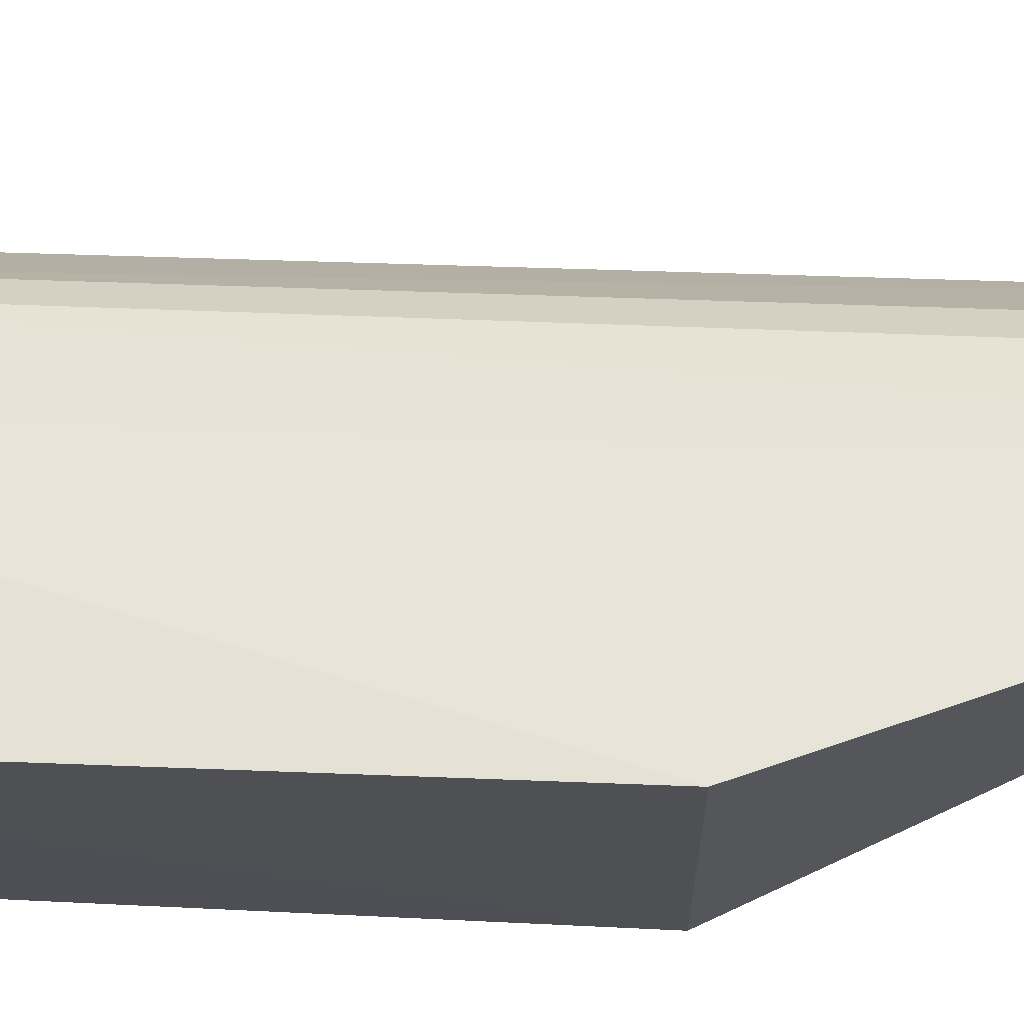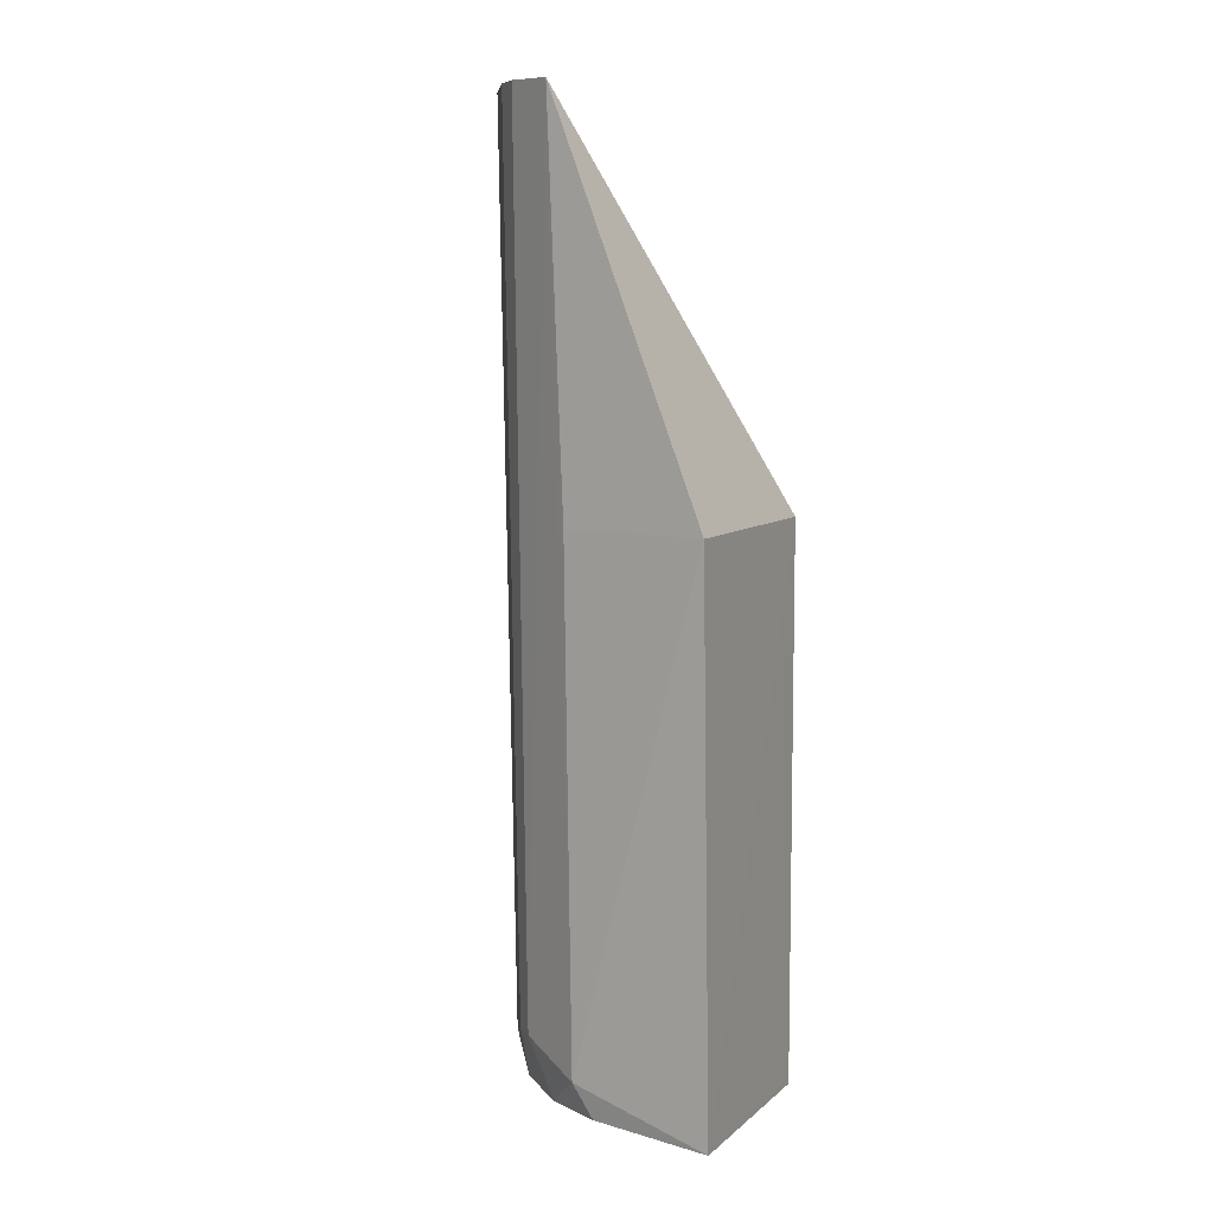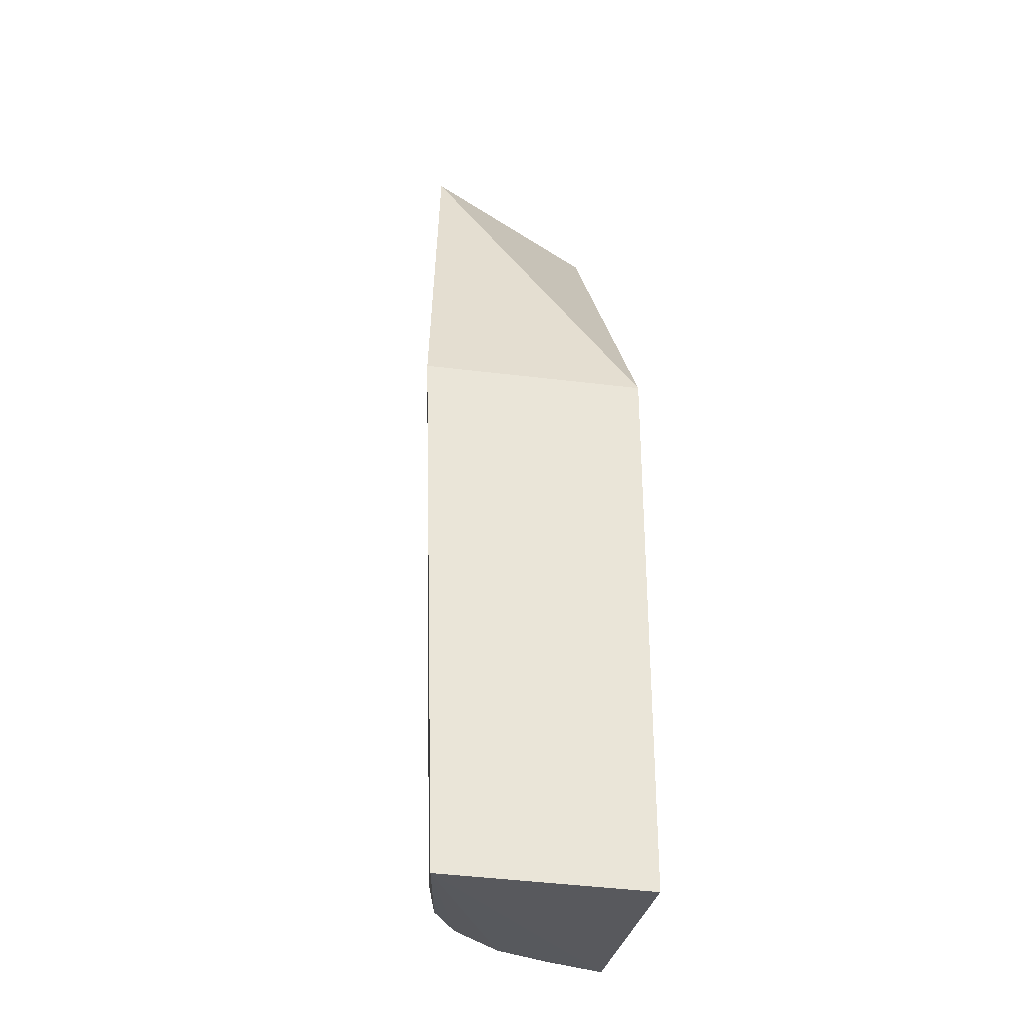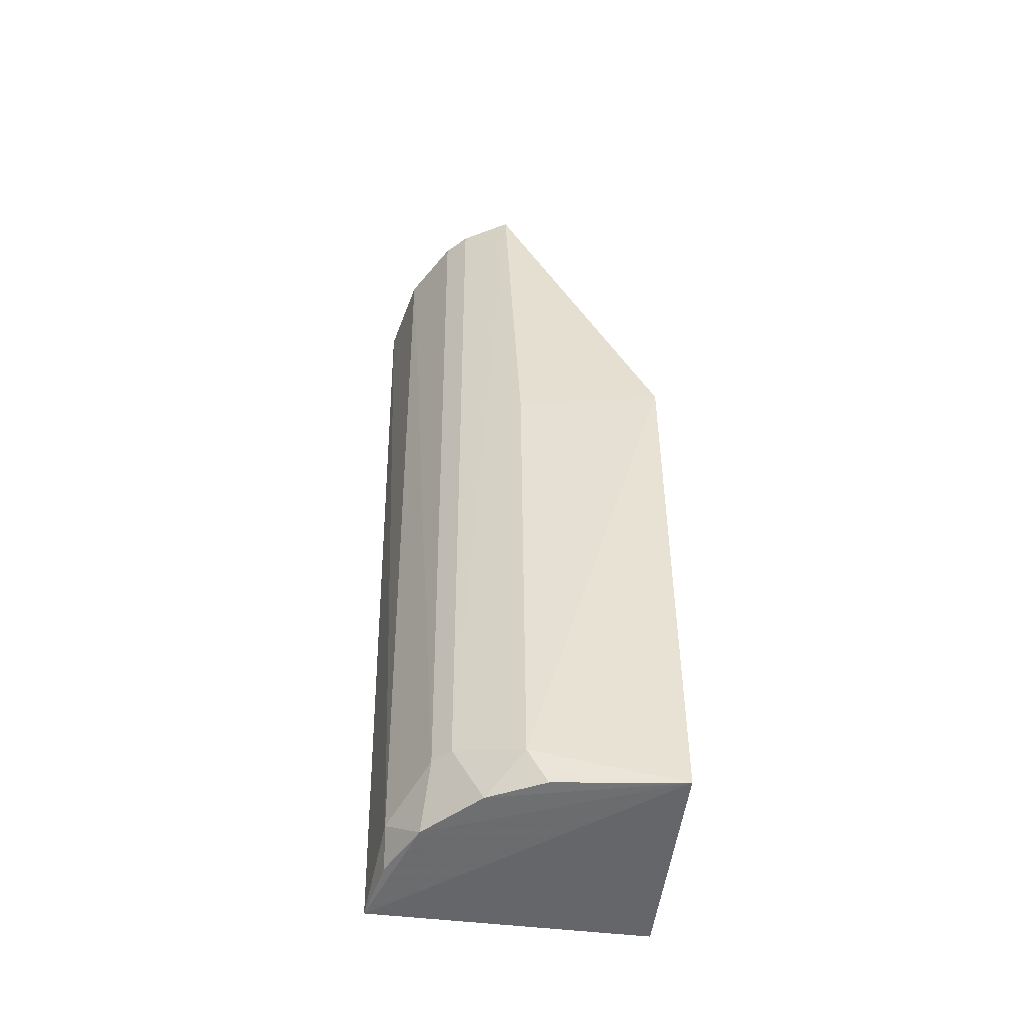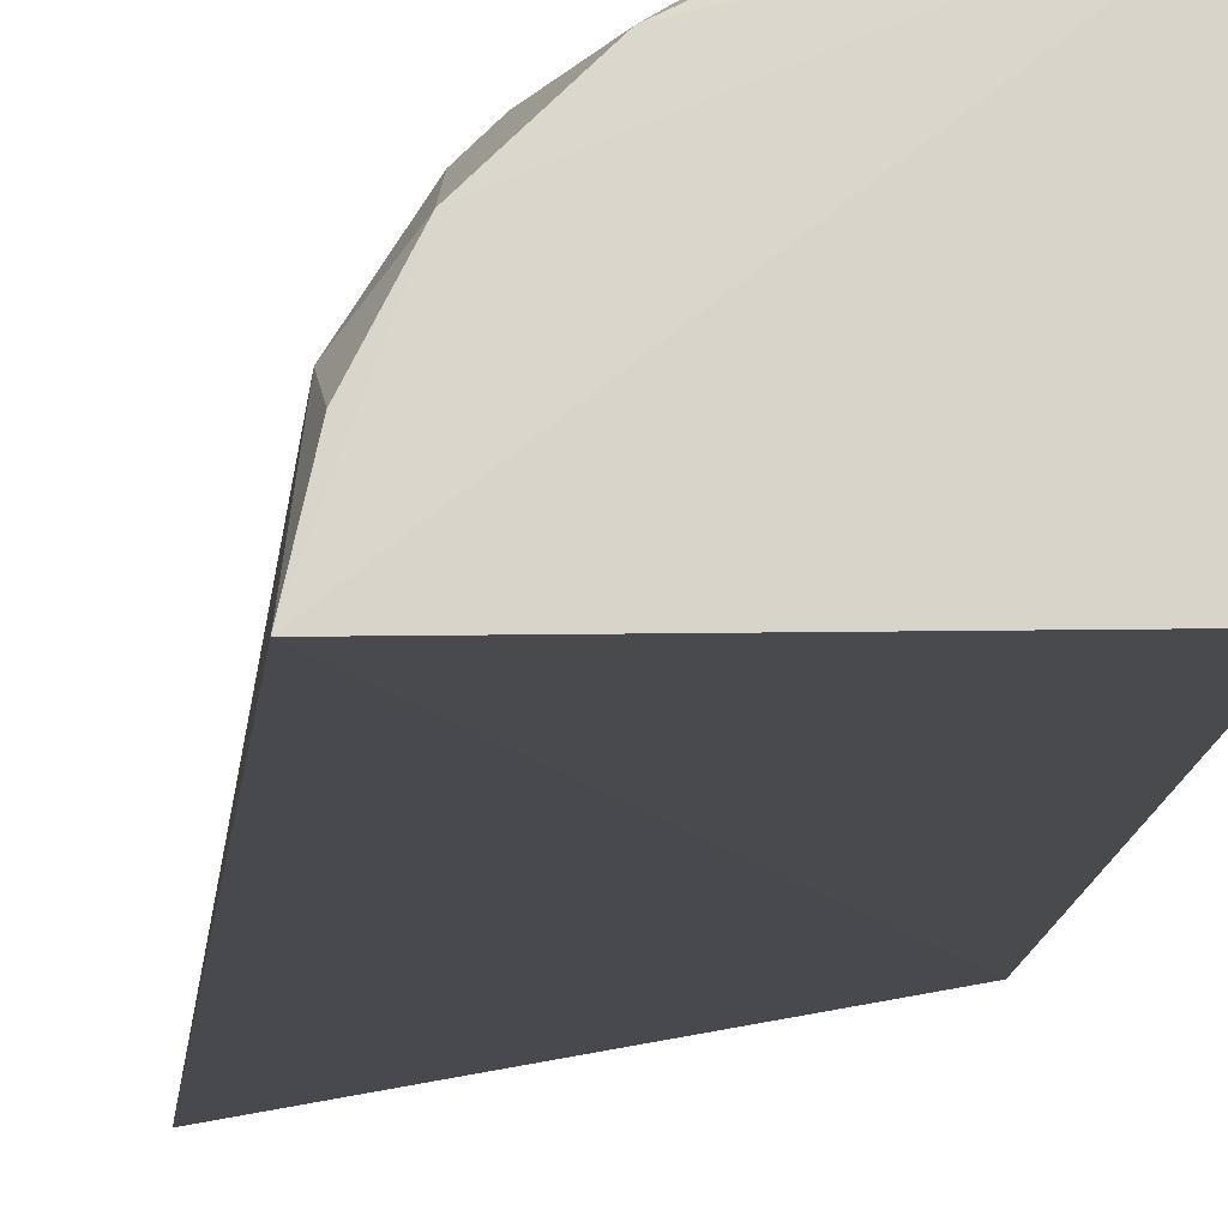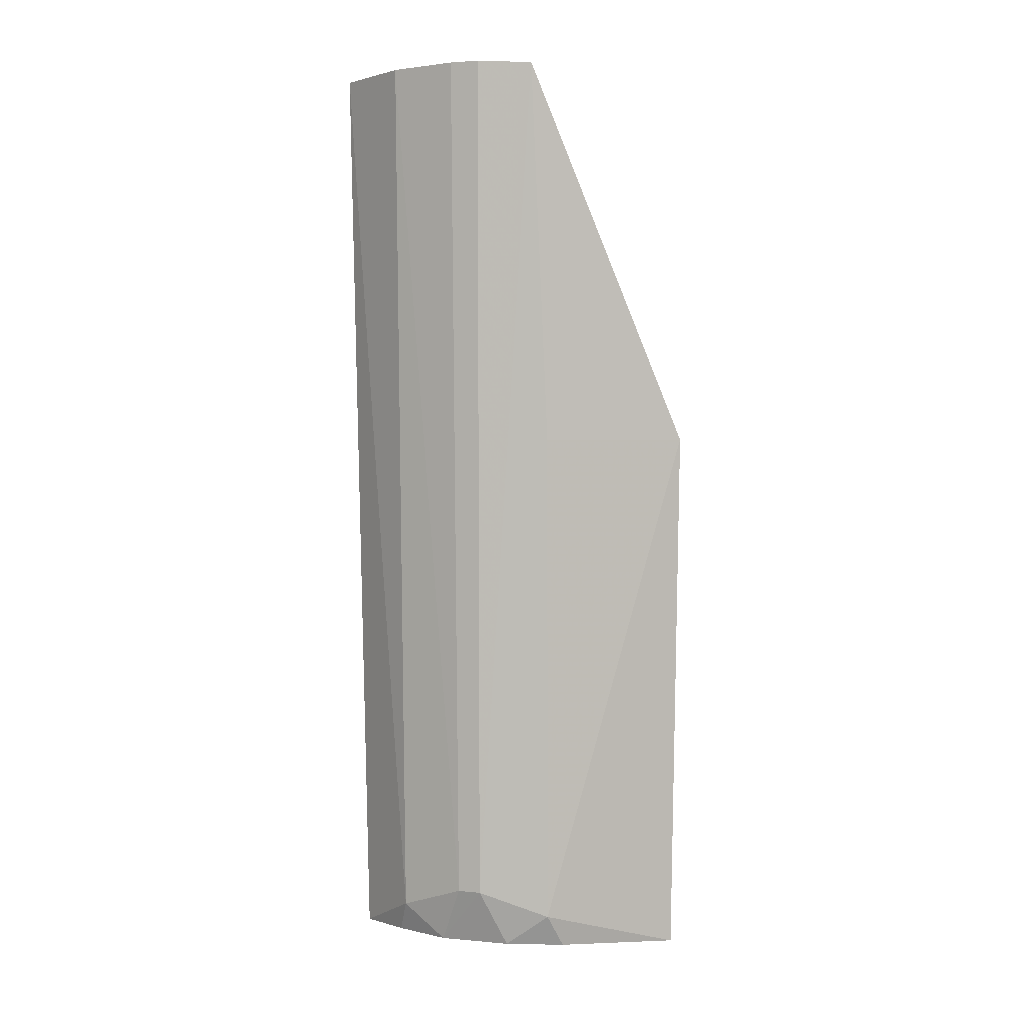
<metadata>
{"format":"obj","ext":"obj","renderer":"f3d","projection":"perspective","resolution":1024,"background":"white","views":[{"elev":71.3,"azim":-87.3,"up":"+Y"},{"elev":7.7,"azim":-155.1,"up":"+Z"},{"elev":-31.0,"azim":-100.3,"up":"+Z"},{"elev":-50.7,"azim":173.0,"up":"+Z"},{"elev":-13.0,"azim":175.5,"up":"+Y"},{"elev":3.4,"azim":154.3,"up":"+Z"}]}
</metadata>
<code>
v 0.3389 0.2344 0.191
v 0.3293 0.2321 -0.2458
v 0.3074 0.2996 -0.2168
v 0.2802 0.3256 0.1909
v 0.2045 0.2348 0.009071
v 0.3123 0.3025 0.192
v 0.3241 0.2701 -0.2286
v 0.2045 0.2348 -0.2485
v 0.3025 0.3123 0.192
v 0.204 0.3324 -0.2465
v 0.3296 0.2735 0.1918
v 0.2996 0.3074 -0.2168
v 0.2859 0.31 -0.2437
v 0.2045 0.3399 0.009071
v 0.2702 0.3242 -0.2283
v 0.3101 0.286 -0.244
v 0.2721 0.3272 0.009071
v 0.2609 0.3228 -0.244
v 0.3229 0.2607 -0.244
f 5 2 1
f 5 1 4
f 7 1 2
f 8 2 5
f 9 6 3
f 9 4 1
f 10 2 8
f 10 8 5
f 11 1 7
f 11 9 1
f 11 6 9
f 11 7 3
f 11 3 6
f 12 9 3
f 12 4 9
f 14 10 5
f 14 5 4
f 15 4 12
f 15 10 14
f 15 12 13
f 16 2 10
f 16 10 13
f 16 3 7
f 16 13 12
f 16 12 3
f 17 15 14
f 17 14 4
f 17 4 15
f 18 15 13
f 18 13 10
f 18 10 15
f 19 16 7
f 19 7 2
f 19 2 16

</code>
